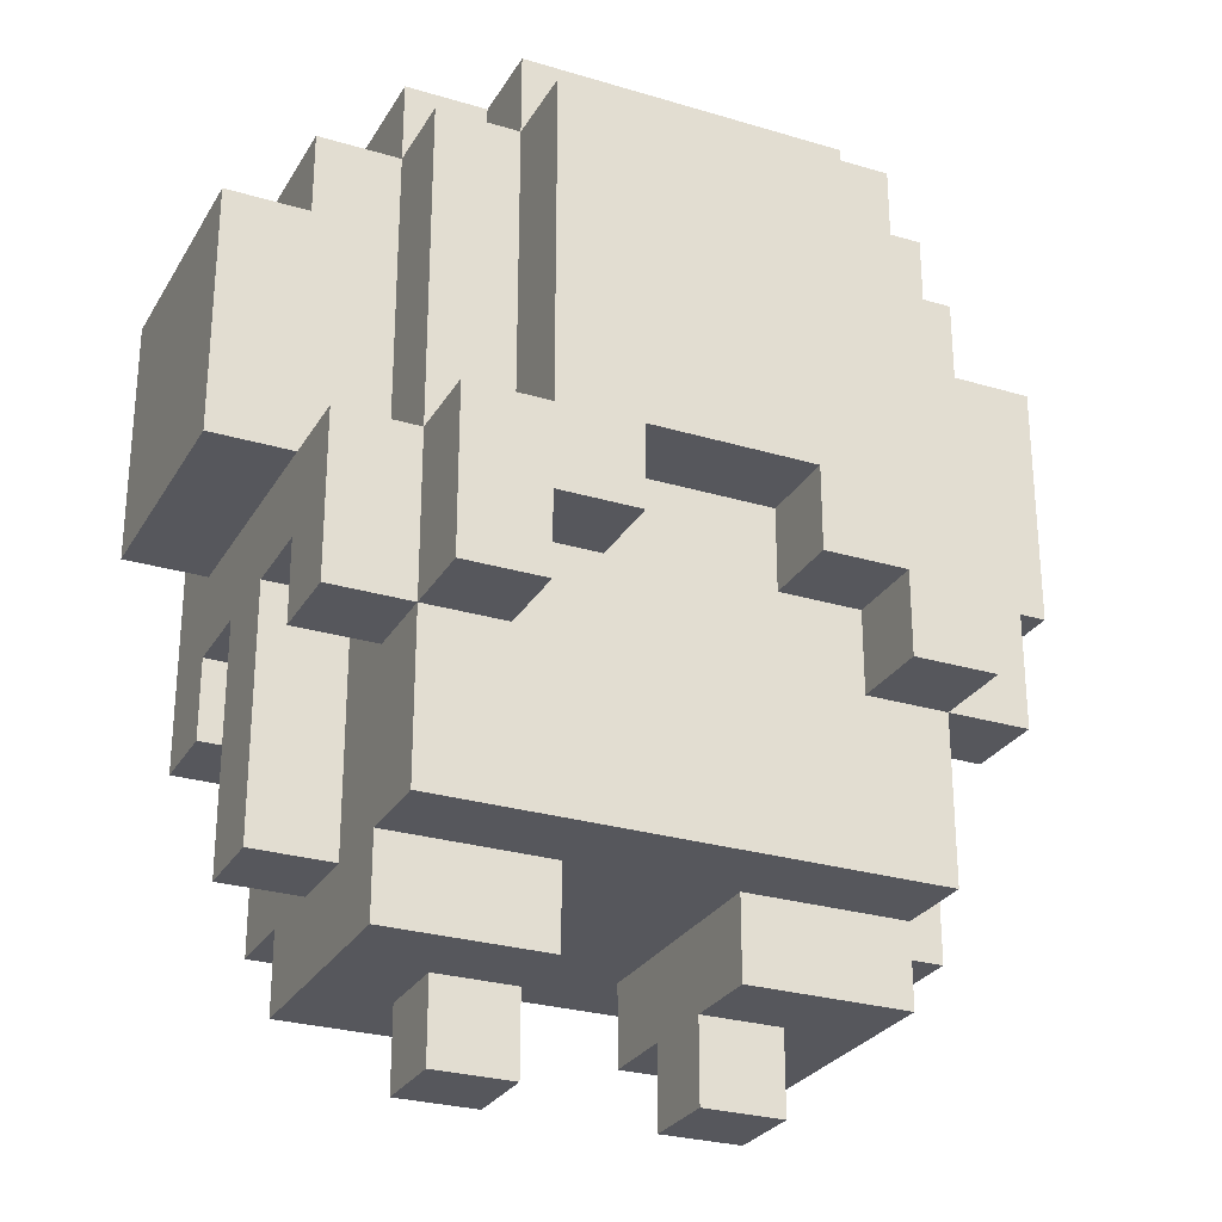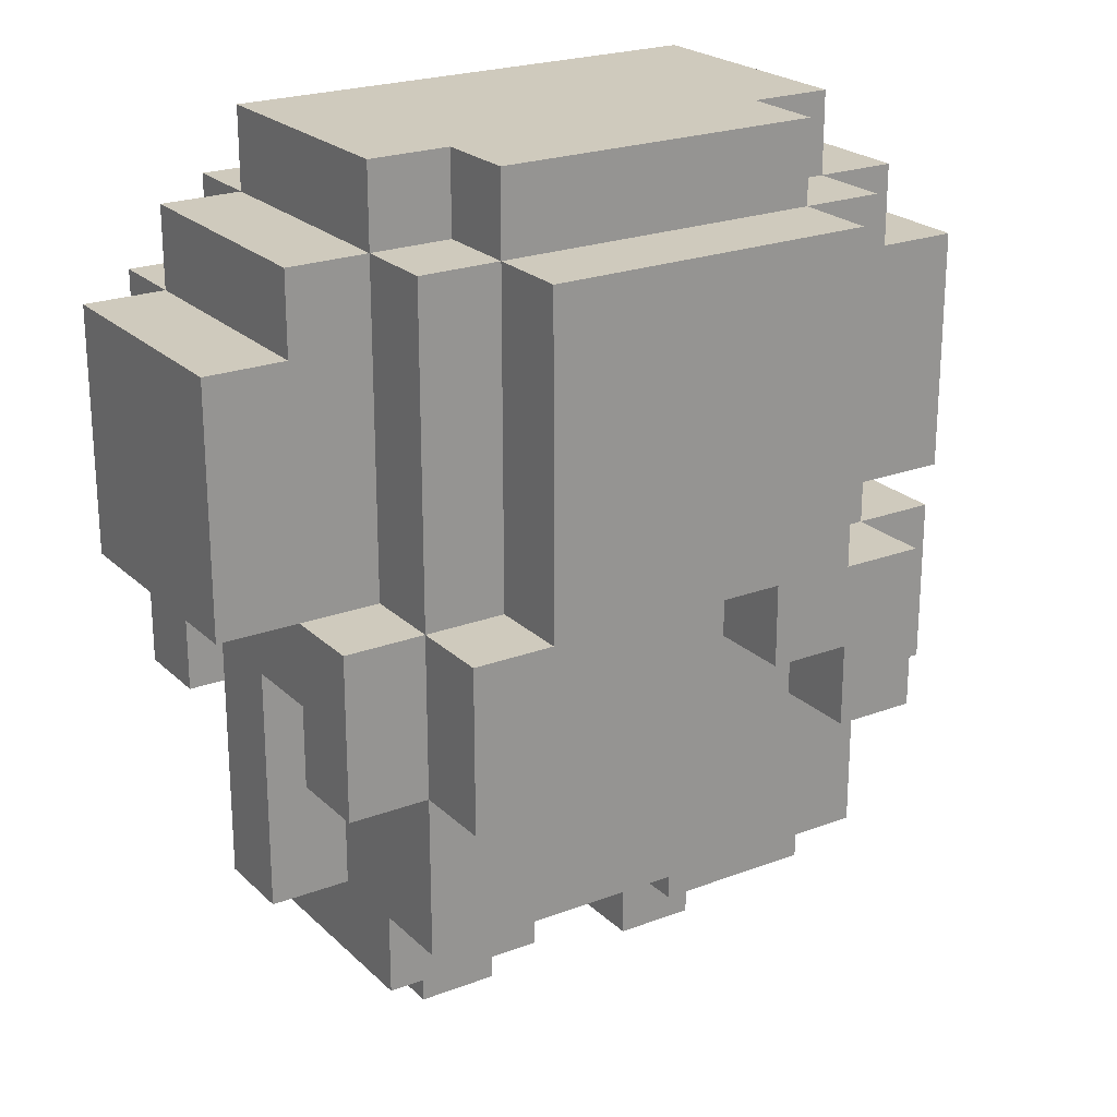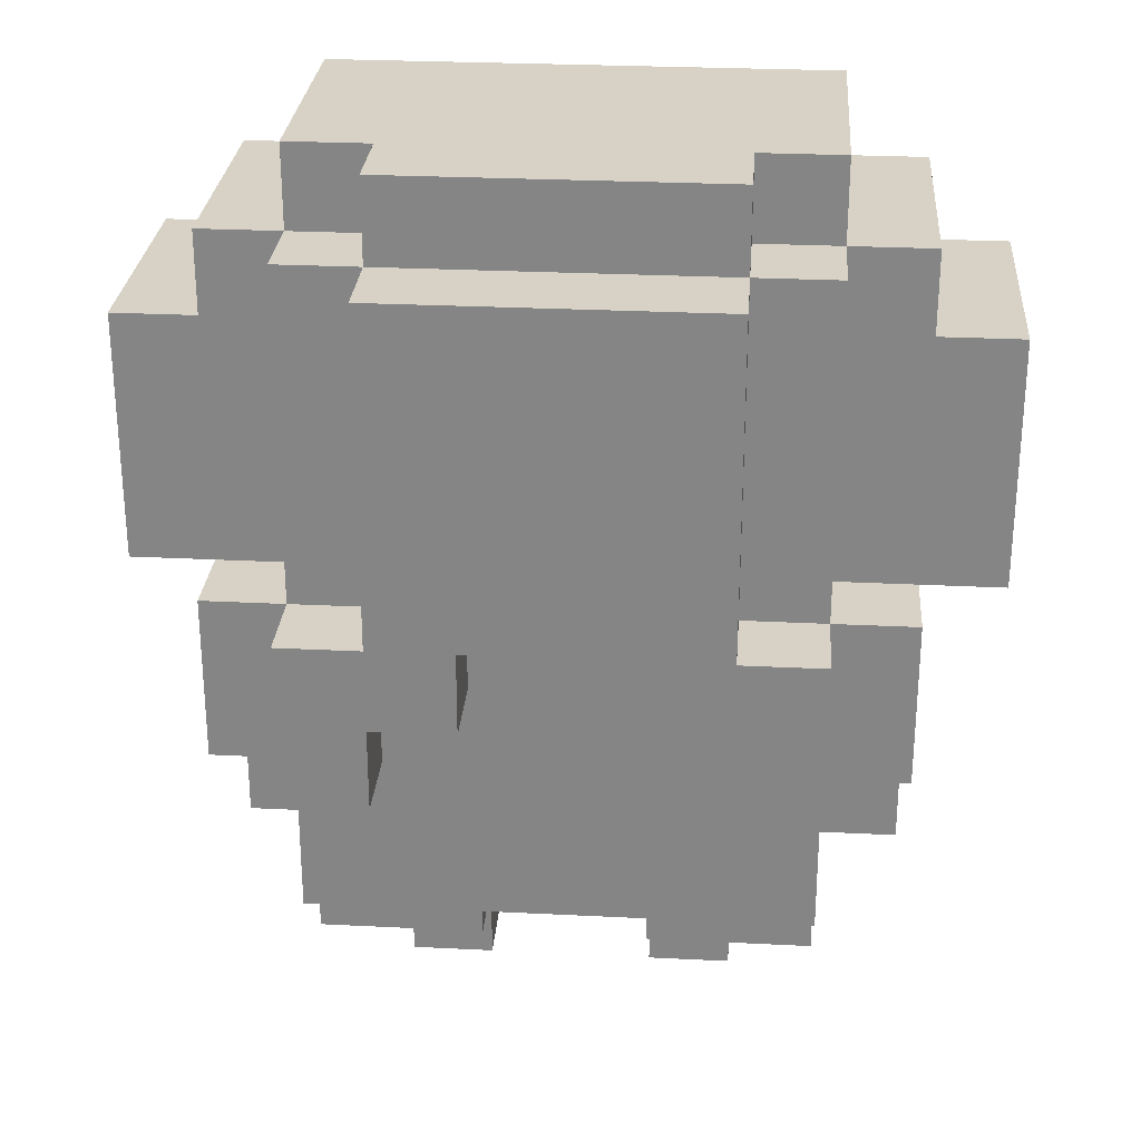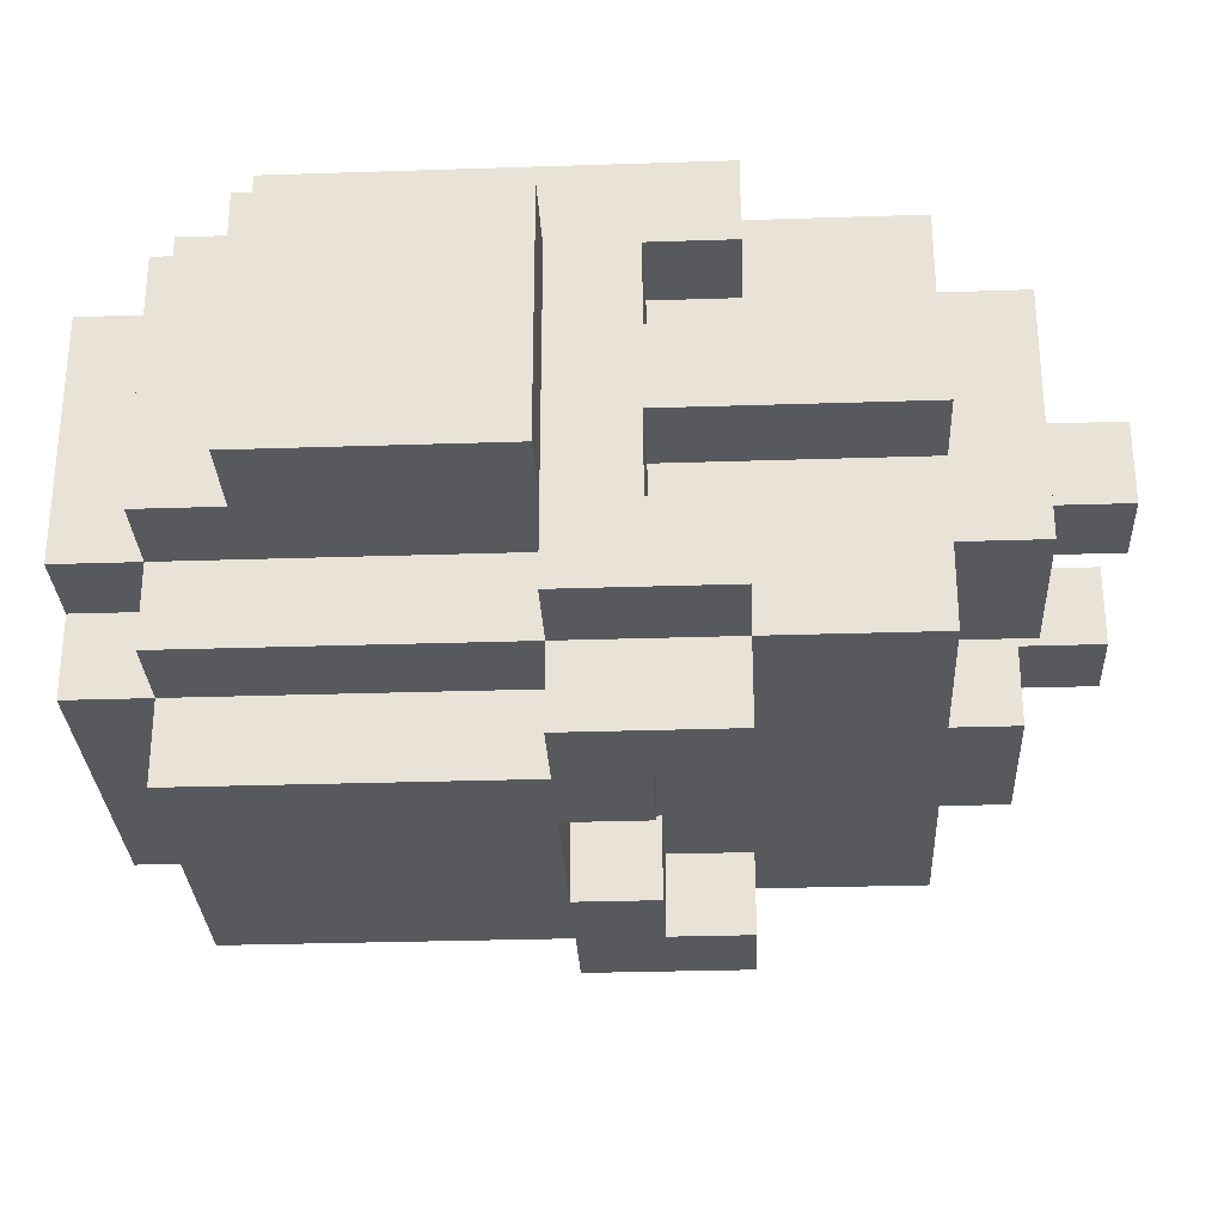
<metadata>
{"format":"obj","ext":"obj","renderer":"f3d","projection":"perspective","resolution":1024,"background":"white","views":[{"elev":-27.5,"azim":155.3,"up":"+Y"},{"elev":22.8,"azim":147.1,"up":"+Y"},{"elev":27.5,"azim":-175.6,"up":"+Y"},{"elev":-29.5,"azim":-87.2,"up":"+Z"}]}
</metadata>
<code>
v -5 6 2
v -5 6 -1
v -5 9 2
v -5 9 -1
v -4 2 1
v -4 2 -0
v -4 3 1
v -4 3 -0
v -4 4 3
v -4 4 2
v -4 4 -1
v -4 4 -2
v -4 5 2
v -4 5 1
v -4 5 -0
v -4 5 -1
v -4 6 2
v -4 6 1
v -4 6 -0
v -4 6 -1
v -4 6 -2
v -4 9 3
v -4 9 2
v -4 9 1
v -4 9 -0
v -4 9 -1
v -4 10 2
v -4 10 1
v -4 10 -0
v -4 10 -1
v -3 1 2
v -3 1 -1
v -3 2 3
v -3 2 2
v -3 2 1
v -3 2 -0
v -3 2 -1
v -3 2 -2
v -3 3 3
v -3 3 1
v -3 3 -0
v -3 3 -2
v -3 4 3
v -3 4 2
v -3 4 -1
v -3 4 -2
v -3 4 -3
v -3 5 2
v -3 5 1
v -3 5 -0
v -3 5 -1
v -3 6 -1
v -3 6 -2
v -3 6 -3
v -3 9 3
v -3 9 2
v -3 9 -1
v -3 10 3
v -3 10 2
v -3 10 1
v -3 10 -0
v -3 10 -1
v -3 10 -2
v -3 11 2
v -3 11 1
v -3 11 -0
v -3 11 -1
v -2 0 1
v -2 0 -0
v -2 1 1
v -2 1 -0
v -2 6 -2
v -2 6 -3
v -2 10 -1
v -2 10 -2
v -2 10 -3
v -2 11 -1
v -2 11 -2
v 1 0 1
v 1 0 -0
v 1 1 2
v 1 1 1
v 1 1 -0
v 1 1 -1
v 1 2 2
v 1 2 -1
v 1 5 3
v 1 5 2
v 1 5 -2
v 1 5 -3
v 1 6 3
v 1 6 2
v 1 6 -2
v 1 6 -3
v 2 4 -2
v 2 4 -3
v 2 5 -2
v 2 5 -3
v 2 9 3
v 2 9 2
v 2 10 3
v 2 10 2
v 3 6 3
v 3 6 2
v 3 9 3
v 3 9 2
v -3 6 3
v -3 6 2
v -3 9 3
v -3 9 2
v -2 4 -2
v -2 4 -3
v -2 5 -2
v -2 5 -3
v -2 9 3
v -2 9 2
v -2 10 3
v -2 10 2
v -1 0 1
v -1 0 -0
v -1 1 2
v -1 1 1
v -1 1 -0
v -1 1 -1
v -1 2 2
v -1 2 -1
v -1 5 3
v -1 5 2
v -1 5 -2
v -1 5 -3
v -1 6 3
v -1 6 2
v -1 6 -2
v -1 6 -3
v 2 0 1
v 2 0 -0
v 2 1 1
v 2 1 -0
v 2 6 -2
v 2 6 -3
v 2 10 -1
v 2 10 -2
v 2 10 -3
v 2 11 -1
v 2 11 -2
v 3 1 2
v 3 1 -1
v 3 2 3
v 3 2 2
v 3 2 1
v 3 2 -0
v 3 2 -1
v 3 2 -2
v 3 3 3
v 3 3 1
v 3 3 -0
v 3 3 -2
v 3 4 3
v 3 4 2
v 3 4 -1
v 3 4 -2
v 3 4 -3
v 3 5 2
v 3 5 1
v 3 5 -0
v 3 5 -1
v 3 6 -1
v 3 6 -2
v 3 6 -3
v 3 9 3
v 3 9 2
v 3 9 -1
v 3 10 3
v 3 10 2
v 3 10 1
v 3 10 -0
v 3 10 -1
v 3 10 -2
v 3 11 2
v 3 11 1
v 3 11 -0
v 3 11 -1
v 4 2 1
v 4 2 -0
v 4 3 1
v 4 3 -0
v 4 4 3
v 4 4 2
v 4 4 -1
v 4 4 -2
v 4 5 2
v 4 5 1
v 4 5 -0
v 4 5 -1
v 4 6 2
v 4 6 1
v 4 6 -0
v 4 6 -1
v 4 6 -2
v 4 9 3
v 4 9 2
v 4 9 1
v 4 9 -0
v 4 9 -1
v 4 10 2
v 4 10 1
v 4 10 -0
v 4 10 -1
v 5 6 2
v 5 6 -1
v 5 9 2
v 5 9 -1
v -4 4 3
v -4 9 3
v -3 2 3
v -3 3 3
v -3 4 3
v -3 6 3
v -3 9 3
v -3 10 3
v -2 9 3
v -2 10 3
v -1 5 3
v -1 6 3
v 1 5 3
v 1 6 3
v 2 9 3
v 2 10 3
v 3 2 3
v 3 3 3
v 3 4 3
v 3 6 3
v 3 9 3
v 3 10 3
v 4 4 3
v 4 9 3
v -5 6 2
v -5 9 2
v -4 6 2
v -4 9 2
v -4 10 2
v -3 1 2
v -3 2 2
v -3 6 2
v -3 9 2
v -3 10 2
v -3 11 2
v -2 7 2
v -2 8 2
v -2 9 2
v -2 10 2
v -1 1 2
v -1 2 2
v -1 5 2
v -1 6 2
v -1 7 2
v -1 8 2
v 1 1 2
v 1 2 2
v 1 5 2
v 1 6 2
v 1 7 2
v 1 8 2
v 2 7 2
v 2 8 2
v 2 9 2
v 2 10 2
v 3 1 2
v 3 2 2
v 3 6 2
v 3 9 2
v 3 10 2
v 3 11 2
v 4 6 2
v 4 9 2
v 4 10 2
v 5 6 2
v 5 9 2
v -4 2 1
v -4 3 1
v -4 5 1
v -3 2 1
v -3 3 1
v -3 5 1
v -2 0 1
v -2 1 1
v -1 0 1
v -1 1 1
v 1 0 1
v 1 1 1
v 2 0 1
v 2 1 1
v 3 2 1
v 3 3 1
v 3 5 1
v 4 2 1
v 4 3 1
v 4 5 1
v -4 4 -1
v -4 5 -1
v -3 4 -1
v -3 5 -1
v 3 4 -1
v 3 5 -1
v 4 4 -1
v 4 5 -1
v -4 4 2
v -4 5 2
v -3 4 2
v -3 5 2
v 3 4 2
v 3 5 2
v 4 4 2
v 4 5 2
v -4 2 -0
v -4 3 -0
v -4 5 -0
v -3 2 -0
v -3 3 -0
v -3 5 -0
v -2 0 -0
v -2 1 -0
v -1 0 -0
v -1 1 -0
v 1 0 -0
v 1 1 -0
v 2 0 -0
v 2 1 -0
v 3 2 -0
v 3 3 -0
v 3 5 -0
v 4 2 -0
v 4 3 -0
v 4 5 -0
v -5 6 -1
v -5 9 -1
v -4 6 -1
v -4 9 -1
v -4 10 -1
v -3 1 -1
v -3 2 -1
v -3 6 -1
v -3 9 -1
v -3 10 -1
v -3 11 -1
v -2 10 -1
v -2 11 -1
v -1 1 -1
v -1 2 -1
v 1 1 -1
v 1 2 -1
v 2 10 -1
v 2 11 -1
v 3 1 -1
v 3 2 -1
v 3 6 -1
v 3 9 -1
v 3 10 -1
v 3 11 -1
v 4 6 -1
v 4 9 -1
v 4 10 -1
v 5 6 -1
v 5 9 -1
v -4 4 -2
v -4 6 -2
v -3 2 -2
v -3 3 -2
v -3 4 -2
v -3 6 -2
v -3 10 -2
v -2 4 -2
v -2 5 -2
v -2 6 -2
v -2 10 -2
v -2 11 -2
v -1 5 -2
v -1 6 -2
v 1 5 -2
v 1 6 -2
v 2 4 -2
v 2 5 -2
v 2 6 -2
v 2 10 -2
v 2 11 -2
v 3 2 -2
v 3 3 -2
v 3 4 -2
v 3 6 -2
v 3 10 -2
v 4 4 -2
v 4 6 -2
v -3 4 -3
v -3 6 -3
v -2 4 -3
v -2 5 -3
v -2 6 -3
v -2 10 -3
v -1 5 -3
v -1 6 -3
v 1 5 -3
v 1 6 -3
v 2 4 -3
v 2 5 -3
v 2 6 -3
v 2 10 -3
v 3 4 -3
v 3 6 -3
v -2 0 1
v -1 0 1
v 1 0 1
v 2 0 1
v -2 0 -0
v -1 0 -0
v 1 0 -0
v 2 0 -0
v -3 1 2
v -1 1 2
v 1 1 2
v 3 1 2
v -2 1 1
v -1 1 1
v 1 1 1
v 2 1 1
v -2 1 -0
v -1 1 -0
v 1 1 -0
v 2 1 -0
v -3 1 -1
v -1 1 -1
v 1 1 -1
v 3 1 -1
v -3 2 3
v 3 2 3
v -3 2 2
v -1 2 2
v 1 2 2
v 3 2 2
v -4 2 1
v -3 2 1
v 3 2 1
v 4 2 1
v -4 2 -0
v -3 2 -0
v 3 2 -0
v 4 2 -0
v -3 2 -1
v -1 2 -1
v 1 2 -1
v 3 2 -1
v -3 2 -2
v 3 2 -2
v -4 4 3
v -3 4 3
v 3 4 3
v 4 4 3
v -4 4 2
v -3 4 2
v 3 4 2
v 4 4 2
v -4 4 -1
v -3 4 -1
v 3 4 -1
v 4 4 -1
v -4 4 -2
v -3 4 -2
v -2 4 -2
v 2 4 -2
v 3 4 -2
v 4 4 -2
v -3 4 -3
v -2 4 -3
v 2 4 -3
v 3 4 -3
v -4 5 2
v -3 5 2
v 3 5 2
v 4 5 2
v -4 5 1
v -3 5 1
v 3 5 1
v 4 5 1
v -4 5 -0
v -3 5 -0
v 3 5 -0
v 4 5 -0
v -4 5 -1
v -3 5 -1
v 3 5 -1
v 4 5 -1
v -2 5 -2
v -1 5 -2
v 1 5 -2
v 2 5 -2
v -2 5 -3
v -1 5 -3
v 1 5 -3
v 2 5 -3
v -5 6 2
v -4 6 2
v 4 6 2
v 5 6 2
v -4 6 1
v 4 6 1
v -4 6 -0
v 4 6 -0
v -5 6 -1
v -4 6 -1
v 4 6 -1
v 5 6 -1
v -1 6 -2
v 1 6 -2
v -1 6 -3
v 1 6 -3
v -3 9 3
v -2 9 3
v 2 9 3
v 3 9 3
v -3 9 2
v -2 9 2
v 2 9 2
v 3 9 2
v -1 5 3
v 1 5 3
v -1 5 2
v 1 5 2
v -3 6 3
v -1 6 3
v 1 6 3
v 3 6 3
v -3 6 2
v -1 6 2
v 1 6 2
v 3 6 2
v -4 6 -1
v -3 6 -1
v 3 6 -1
v 4 6 -1
v -4 6 -2
v -3 6 -2
v -2 6 -2
v 2 6 -2
v 3 6 -2
v 4 6 -2
v -3 6 -3
v -2 6 -3
v 2 6 -3
v 3 6 -3
v -4 9 3
v -3 9 3
v 3 9 3
v 4 9 3
v -5 9 2
v -4 9 2
v -3 9 2
v 3 9 2
v 4 9 2
v 5 9 2
v -4 9 1
v 4 9 1
v -4 9 -0
v 4 9 -0
v -5 9 -1
v -4 9 -1
v 4 9 -1
v 5 9 -1
v -3 10 3
v -2 10 3
v 2 10 3
v 3 10 3
v -4 10 2
v -3 10 2
v -2 10 2
v 2 10 2
v 3 10 2
v 4 10 2
v -4 10 1
v -3 10 1
v 3 10 1
v 4 10 1
v -4 10 -0
v -3 10 -0
v 3 10 -0
v 4 10 -0
v -4 10 -1
v -3 10 -1
v -2 10 -1
v 2 10 -1
v 3 10 -1
v 4 10 -1
v -3 10 -2
v -2 10 -2
v 2 10 -2
v 3 10 -2
v -2 10 -3
v 2 10 -3
v -3 11 2
v 3 11 2
v -3 11 1
v 3 11 1
v -3 11 -0
v 3 11 -0
v -3 11 -1
v -2 11 -1
v 2 11 -1
v 3 11 -1
v -2 11 -2
v 2 11 -2
f 3 2 1
f 4 2 3
f 7 6 5
f 8 6 7
f 13 10 9
f 14 8 7
f 15 8 14
f 16 12 11
f 17 13 9
f 17 14 13
f 18 15 14
f 18 14 17
f 19 16 15
f 19 15 18
f 20 12 16
f 20 16 19
f 21 12 20
f 22 17 9
f 23 17 22
f 27 24 23
f 28 25 24
f 28 24 27
f 29 26 25
f 29 25 28
f 30 26 29
f 34 32 31
f 35 32 34
f 36 32 35
f 37 32 36
f 39 34 33
f 39 35 34
f 40 35 39
f 41 38 37
f 41 37 36
f 42 38 41
f 43 40 39
f 44 40 43
f 45 42 41
f 46 42 45
f 48 40 44
f 49 40 48
f 50 45 41
f 51 45 50
f 53 47 46
f 54 47 53
f 57 53 52
f 58 56 55
f 59 56 58
f 62 53 57
f 63 53 62
f 64 60 59
f 65 61 60
f 65 60 64
f 66 62 61
f 66 61 65
f 67 62 66
f 70 69 68
f 71 69 70
f 75 73 72
f 76 73 75
f 77 75 74
f 78 75 77
f 82 80 79
f 83 80 82
f 85 82 81
f 85 84 83
f 85 83 82
f 86 84 85
f 91 88 87
f 92 88 91
f 93 90 89
f 94 90 93
f 97 96 95
f 98 96 97
f 101 100 99
f 102 100 101
f 105 104 103
f 106 104 105
f 107 108 109
f 109 108 110
f 111 112 113
f 113 112 114
f 115 116 117
f 117 116 118
f 119 120 122
f 122 120 123
f 121 122 125
f 123 124 125
f 122 123 125
f 125 124 126
f 127 128 131
f 131 128 132
f 129 130 133
f 133 130 134
f 135 136 137
f 137 136 138
f 139 140 142
f 142 140 143
f 141 142 144
f 144 142 145
f 146 147 149
f 149 147 150
f 150 147 151
f 151 147 152
f 148 149 154
f 149 150 154
f 154 150 155
f 152 153 156
f 151 152 156
f 156 153 157
f 154 155 158
f 158 155 159
f 156 157 160
f 160 157 161
f 159 155 163
f 163 155 164
f 156 160 165
f 165 160 166
f 161 162 168
f 168 162 169
f 167 168 172
f 170 171 173
f 173 171 174
f 172 168 177
f 177 168 178
f 174 175 179
f 175 176 180
f 179 175 180
f 176 177 181
f 180 176 181
f 181 177 182
f 183 184 185
f 185 184 186
f 187 188 191
f 185 186 192
f 192 186 193
f 189 190 194
f 187 191 195
f 191 192 195
f 192 193 196
f 195 192 196
f 193 194 197
f 196 193 197
f 194 190 198
f 197 194 198
f 198 190 199
f 187 195 200
f 200 195 201
f 201 202 205
f 202 203 206
f 205 202 206
f 203 204 207
f 206 203 207
f 207 204 208
f 209 210 211
f 211 210 212
f 217 214 213
f 218 214 217
f 219 214 218
f 221 220 219
f 222 220 221
f 223 217 216
f 223 218 217
f 224 218 223
f 225 223 216
f 229 216 215
f 230 226 225
f 230 216 229
f 230 225 216
f 231 226 230
f 232 226 231
f 233 228 227
f 234 228 233
f 235 232 231
f 235 233 232
f 236 233 235
f 239 238 237
f 240 238 239
f 245 241 240
f 246 241 245
f 248 245 244
f 249 245 248
f 250 245 249
f 251 247 246
f 252 243 242
f 253 243 252
f 255 248 244
f 256 249 248
f 256 248 255
f 257 251 250
f 257 249 256
f 257 250 249
f 260 256 255
f 260 255 254
f 260 257 256
f 261 257 260
f 262 257 261
f 263 251 257
f 263 257 262
f 264 262 261
f 264 263 262
f 265 251 263
f 265 263 264
f 266 251 265
f 267 247 251
f 267 251 266
f 268 259 258
f 269 259 268
f 270 264 261
f 270 266 265
f 270 265 264
f 271 266 270
f 272 247 267
f 273 247 272
f 275 272 271
f 276 272 275
f 277 275 274
f 278 275 277
f 282 280 279
f 283 281 280
f 283 280 282
f 284 281 283
f 287 286 285
f 288 286 287
f 291 290 289
f 292 290 291
f 296 294 293
f 297 295 294
f 297 294 296
f 298 295 297
f 301 300 299
f 302 300 301
f 305 304 303
f 306 304 305
f 307 308 309
f 309 308 310
f 311 312 313
f 313 312 314
f 315 316 318
f 316 317 319
f 318 316 319
f 319 317 320
f 321 322 323
f 323 322 324
f 325 326 327
f 327 326 328
f 329 330 332
f 330 331 333
f 332 330 333
f 333 331 334
f 335 336 337
f 337 336 338
f 337 338 342
f 338 339 343
f 342 338 343
f 343 339 344
f 344 345 346
f 346 345 347
f 340 341 348
f 348 341 349
f 350 351 354
f 354 351 355
f 352 353 358
f 358 353 359
f 356 357 360
f 357 358 361
f 360 357 361
f 361 358 362
f 360 361 363
f 363 361 364
f 365 366 369
f 369 366 370
f 368 369 372
f 370 371 374
f 374 371 375
f 372 373 377
f 372 377 379
f 377 378 379
f 379 378 380
f 368 372 381
f 372 379 381
f 381 379 382
f 375 376 384
f 384 376 385
f 367 368 386
f 368 381 387
f 386 368 387
f 387 381 388
f 383 384 389
f 389 384 390
f 388 389 391
f 391 389 392
f 393 394 395
f 395 394 396
f 396 394 397
f 397 398 399
f 396 397 399
f 399 398 400
f 400 398 402
f 401 402 404
f 402 398 405
f 404 402 405
f 405 398 406
f 403 404 407
f 404 405 407
f 407 405 408
f 413 410 409
f 414 410 413
f 415 412 411
f 416 412 415
f 421 418 417
f 422 418 421
f 423 420 419
f 424 420 423
f 425 421 417
f 428 420 424
f 429 426 425
f 429 425 417
f 430 426 429
f 431 428 427
f 432 420 428
f 432 428 431
f 435 434 433
f 436 434 435
f 437 434 436
f 438 434 437
f 443 440 439
f 444 440 443
f 445 442 441
f 446 442 445
f 448 437 436
f 449 437 448
f 451 448 447
f 451 450 449
f 451 449 448
f 452 450 451
f 457 454 453
f 458 454 457
f 459 456 455
f 460 456 459
f 465 462 461
f 466 462 465
f 469 464 463
f 470 464 469
f 471 467 466
f 472 467 471
f 473 469 468
f 474 469 473
f 479 476 475
f 480 476 479
f 481 478 477
f 482 478 481
f 487 484 483
f 488 484 487
f 489 486 485
f 490 486 489
f 495 492 491
f 496 492 495
f 497 494 493
f 498 494 497
f 503 500 499
f 504 502 501
f 505 503 499
f 506 502 504
f 507 505 499
f 508 505 507
f 509 502 506
f 510 502 509
f 513 512 511
f 514 512 513
f 519 516 515
f 520 516 519
f 521 518 517
f 522 518 521
f 523 524 525
f 525 524 526
f 527 528 531
f 531 528 532
f 529 530 533
f 533 530 534
f 535 536 539
f 539 536 540
f 537 538 543
f 543 538 544
f 540 541 545
f 545 541 546
f 542 543 547
f 547 543 548
f 549 550 554
f 554 550 555
f 551 552 556
f 556 552 557
f 553 554 559
f 557 558 560
f 553 559 561
f 560 558 562
f 553 561 563
f 563 561 564
f 562 558 565
f 565 558 566
f 567 568 572
f 572 568 573
f 569 570 574
f 574 570 575
f 571 572 577
f 577 572 578
f 575 576 579
f 579 576 580
f 577 578 581
f 581 578 582
f 579 580 583
f 583 580 584
f 581 582 585
f 585 582 586
f 583 584 589
f 589 584 590
f 586 587 591
f 591 587 592
f 588 589 593
f 593 589 594
f 592 593 595
f 595 593 596
f 597 598 599
f 599 598 600
f 599 600 601
f 601 600 602
f 601 602 603
f 603 602 604
f 604 602 605
f 605 602 606
f 604 605 607
f 607 605 608

</code>
